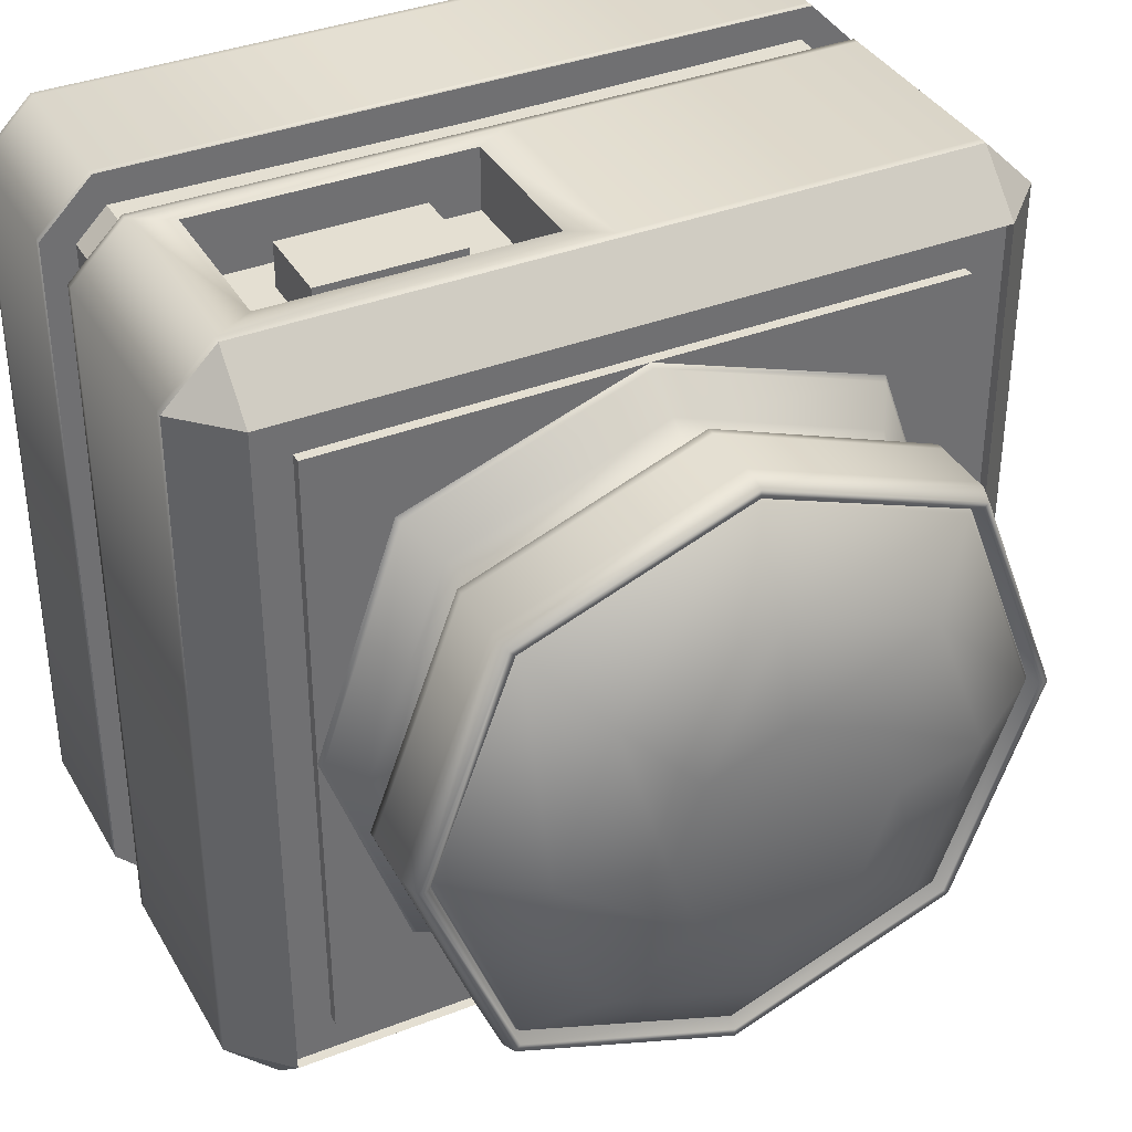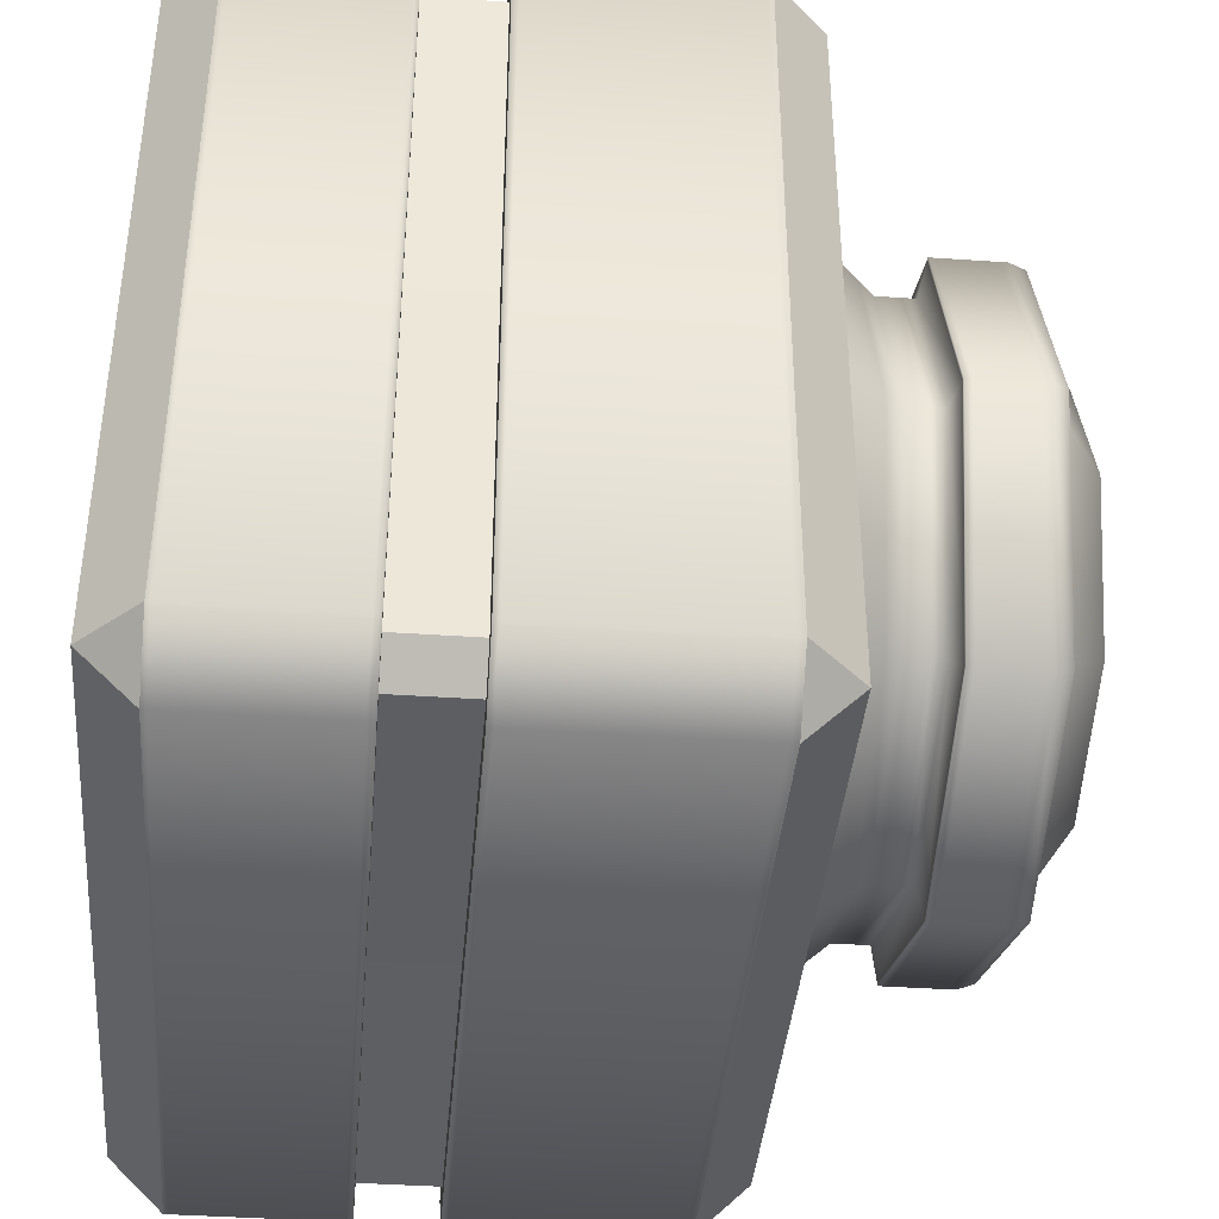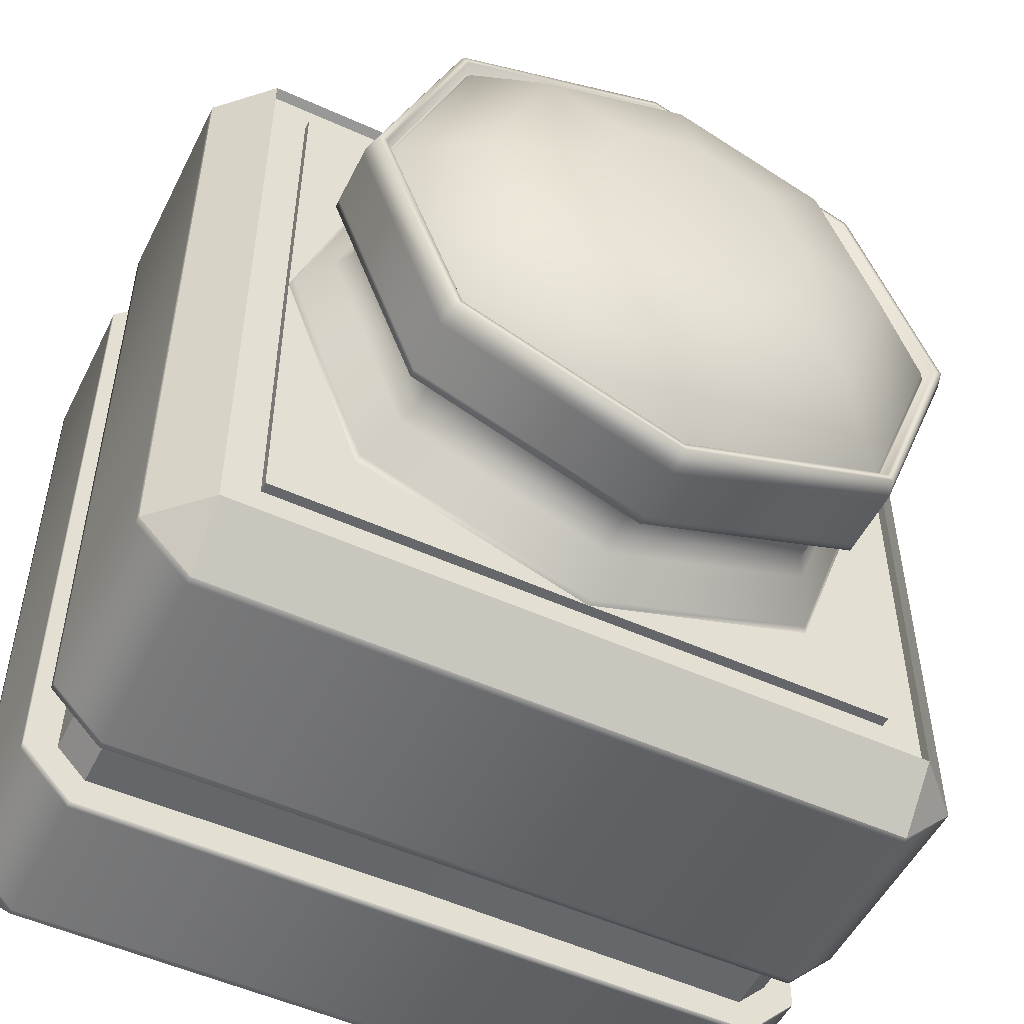
<metadata>
{"format":"obj","ext":"obj","renderer":"f3d","projection":"perspective","resolution":1024,"background":"white","views":[{"elev":37.0,"azim":153.3,"up":"+Z"},{"elev":-39.7,"azim":85.1,"up":"+Z"},{"elev":-52.0,"azim":153.9,"up":"+Z"}]}
</metadata>
<code>
o cfd_Cube.001
v 0 -0.4316 -0.5
v 0 -0.4961 -0.4349
v 0 0.2632 -0.3373
v 0 0.2632 0.3373
v 0.2452 0.2632 0.2452
v 0.2452 0.2632 -0.2452
v -0.2452 0.2632 -0.2452
v -0.2452 0.2632 0.2452
v -0.4349 -0.4961 0.4349
v -0.4349 -0.4316 0.5
v -0.5 -0.4316 0.4349
v -0.4349 0.1303 0.5
v -0.4349 0.1949 0.4349
v -0.5 0.1303 0.4349
v -0.4349 -0.4961 -0.4349
v -0.5 -0.4316 -0.4349
v -0.4349 -0.4316 -0.5
v -0.4349 0.1949 -0.4349
v -0.4349 0.1303 -0.5
v -0.5 0.1303 -0.4349
v 0.4349 -0.4961 0.4349
v 0.5 -0.4316 0.4349
v 0.4349 -0.4316 0.5
v 0.4349 0.1949 0.4349
v 0.4349 0.1303 0.5
v 0.5 0.1303 0.4349
v 0.4349 -0.4961 -0.4349
v 0.4349 -0.4316 -0.5
v 0.5 -0.4316 -0.4349
v 0.4349 0.1949 -0.4349
v 0.5 0.1303 -0.4349
v 0.4349 0.1303 -0.5
v 0 0.1949 -0.4349
v 0 0.1303 -0.5
v 0 -0.4961 0.4349
v 0 -0.4316 0.5
v 0 0.1949 0.4349
v 0 0.1303 0.5
v -0.3373 0.2632 0
v 0.3373 0.2632 0
v -0.4349 -0.4961 0
v -0.5 -0.4316 0
v -0.4349 0.1949 0
v -0.5 0.1303 0
v 0.4349 -0.4961 0
v 0.5 -0.4316 0
v 0.4349 0.1949 0
v 0.5 0.1303 0
v 0.1579 -0.2858 -0.1579
v 0.2452 0.3088 0.2452
v 0 0.3088 0.3373
v -0.3373 0.3088 0
v -0.2452 0.3088 -0.2452
v -0.2452 0.3088 0.2452
v 0 0.3088 -0.3373
v 0.2452 0.3088 -0.2452
v 0.3373 0.3088 0
v 0.2558 0.4126 0.2558
v 0.09822 0.5039 0.09822
v 0 0.4126 0.3519
v -0.3519 0.4126 -0
v -0.2558 0.4126 -0.2558
v -0.2558 0.4126 0.2558
v 0 0.4126 -0.3519
v 0.2558 0.4126 -0.2558
v 0.3519 0.4126 -0
v 0 0.5039 0.1351
v -0.1351 0.5039 -0
v -0.09822 0.5039 -0.09822
v -0.09822 0.5039 0.09822
v 0 0.5039 -0.1351
v 0.09822 0.5039 -0.09822
v 0.1351 0.5039 -0
v 0 0.5039 -0
v 0 0.4031 -0.3591
v -0.2611 0.4031 -0.2611
v -0.3591 0.4031 -0
v -0.2611 0.4031 0.2611
v 0.2611 0.4031 -0.2611
v 0.3591 0.4031 -0
v 0.2611 0.4031 0.2611
v 0 0.4031 0.3591
v -0.1844 0.4787 0.1844
v 0 0.4787 0.2536
v 0.1844 0.4787 0.1844
v 0.2536 0.4787 -0
v -0.2536 0.4787 -0
v -0.1844 0.4787 -0.1844
v 0 0.4787 -0.2536
v 0.1844 0.4787 -0.1844
v 0.2763 0.3174 0.2763
v 0 0.3174 0.3807
v -0.3807 0.3174 -0
v -0.2763 0.3174 -0.2763
v -0.2763 0.3174 0.2763
v 0 0.3174 -0.3807
v 0.2763 0.3174 -0.2763
v 0.3807 0.3174 -0
v 0 0.4031 -0.3807
v -0.3807 0.4031 -0
v 0.2763 0.4031 -0.2763
v 0.3807 0.4031 -0
v 0.2763 0.4031 0.2763
v -0.2763 0.4031 -0.2763
v -0.2763 0.4031 0.2763
v 0 0.4031 0.3807
v -0.4349 -0.1389 0.5
v -0.5 -0.1389 0.4349
v -0.4349 -0.1389 -0.5
v -0.5 -0.1389 -0.4349
v 0.5 -0.1389 -0.4349
v 0.4349 -0.1389 -0.5
v 0.4349 -0.1389 0.5
v 0.5 -0.1389 0.4349
v 0 -0.1389 -0.5
v 0 -0.1389 0.5
v -0.5 -0.1389 0
v 0.5 -0.1389 0
v -0.5 -0.2314 0.4349
v -0.4349 -0.2314 -0.5
v 0.5 -0.2314 -0.4349
v 0.4349 -0.2314 0.5
v 0 -0.2314 -0.5
v 0 -0.2314 0.5
v -0.5 -0.2314 0
v 0.5 -0.2314 0
v -0.4349 -0.2314 0.5
v -0.5 -0.2314 -0.4349
v 0.4349 -0.2314 -0.5
v 0.5 -0.2314 0.4349
v -0.3067 -0.2314 0.3342
v -0.3067 -0.1389 0.3342
v -0.3342 -0.2314 -0.3067
v -0.3342 -0.1389 -0.3067
v 0.3067 -0.2314 -0.3342
v 0.3067 -0.1389 -0.3342
v 0.3342 -0.2314 0.3067
v 0.3342 -0.1389 0.3067
v 0.3342 -0.1389 -0.3067
v 0.3313 -0.1389 0
v -0.3342 -0.1389 0.3067
v -0.3313 -0.1389 0
v 0.3067 -0.1389 0.3342
v -0 -0.1389 0.3313
v -0.3067 -0.1389 -0.3342
v -0 -0.1389 -0.3313
v -0.3342 -0.2314 0.3067
v -0.3067 -0.2314 -0.3342
v 0.3342 -0.2314 -0.3067
v 0.3067 -0.2314 0.3342
v -0 -0.2314 -0.3313
v -0 -0.2314 0.3313
v -0.3313 -0.2314 0
v 0.3313 -0.2314 0
v -0.2872 0.1949 0.2872
v 0.2872 0.1949 -0.2872
v -0.2872 0.1949 -0.2872
v 0.2872 0.1949 0.2872
v 0 0.1949 0.3873
v 0 0.1949 -0.3873
v 0.3873 0.1949 0
v -0.3873 0.1949 0
v 0.3865 0.1949 -0.3865
v -0.3865 0.1949 0.3865
v -0.3865 0.1949 -0.3865
v 0.3865 0.1949 0.3865
v 0.3865 -0.02019 -0.3865
v 0.4349 -0.02019 -0.4349
v -0.4349 -0.02019 0
v -0.4349 -0.02019 -0.4349
v 0 -0.02019 -0.4349
v 0.4349 -0.02019 0
v 0.4349 -0.02019 0.3661
v 0 -0.02019 0.3661
v -0.4349 -0.02019 0.4349
v -0.3865 -0.02019 0.3865
v -0.3865 -0.02019 -0.3865
v 0.3865 -0.02019 0.3865
v -0.3873 -0.02019 0
v 0 -0.02019 0.3873
v 0.3873 -0.02019 0
v 0 -0.02019 -0.3873
v 0.2798 -0.4961 -0.2798
v 0 -0.4961 -0.2798
v -0.2798 -0.4961 0
v -0.2798 -0.4961 0.2798
v -0.2798 -0.4961 -0.2798
v 0.2798 -0.4961 0
v 0 -0.4961 0.2798
v 0.2798 -0.4961 0.2798
v 0 -0.2858 -0.1579
v -0.1579 -0.2858 0
v -0.1579 -0.2858 0.1579
v -0.1579 -0.2858 -0.1579
v 0.1579 -0.2858 0
v 0 -0.2858 0.1579
v 0.1579 -0.2858 0.1579
v 0 -0.2858 0
v 0 0.3938 -0.3807
v -0.3807 0.3938 -0
v 0.2763 0.3938 -0.2763
v 0.3807 0.3938 -0
v 0.2763 0.3938 0.2763
v -0.2763 0.3938 -0.2763
v -0.2763 0.3938 0.2763
v 0 0.3938 0.3807
v 0 0.3268 -0.3807
v -0.3807 0.3268 -0
v 0.2763 0.3268 -0.2763
v 0.3807 0.3268 -0
v 0.2763 0.3268 0.2763
v -0.2763 0.3268 -0.2763
v -0.2763 0.3268 0.2763
v 0 0.3268 0.3807
v -0.2594 0.406 -0.2594
v -0.2594 0.406 0.2594
v 0 0.406 0.3569
v 0 0.406 -0.3569
v -0.3569 0.406 -0
v 0.2594 0.406 -0.2594
v 0.3569 0.406 -0
v 0.2594 0.406 0.2594
v 0.2712 0.4228 0.2712
v 0.2643 0.4228 0.2643
v 0 0.4228 0.3635
v 0 0.4228 0.3737
v -0.3737 0.4228 -0
v -0.3635 0.4228 -0
v -0.2643 0.4228 -0.2643
v -0.2712 0.4228 -0.2712
v -0.2643 0.4228 0.2643
v 0.3635 0.4228 -0
v 0.2643 0.4228 -0.2643
v 0 0.4228 -0.3635
v -0.2712 0.4228 0.2712
v 0.3737 0.4228 -0
v 0.2712 0.4228 -0.2712
v 0 0.4228 -0.3737
v -0.2835 0.2009 0.2835
v -0.2835 0.2009 -0.2835
v 0.2835 0.2009 0.2835
v 0 0.2009 0.3829
v 0 0.2009 -0.3829
v 0.3829 0.2009 0
v -0.3829 0.2009 0
v 0.2835 0.2009 -0.2835
v 0 0.3168 0.3779
v 0.2743 0.3168 -0.2743
v -0.2743 0.3168 -0.2743
v 0 0.3168 -0.3779
v 0.2743 0.3168 0.2743
v -0.2743 0.3168 0.2743
v 0.3779 0.3168 -0
v -0.3779 0.3168 -0
v -0.5 -0.2404 0.4349
v -0.4349 -0.2404 -0.5
v 0.5 -0.2404 -0.4349
v 0.4349 -0.2404 0.5
v 0 -0.2404 -0.5
v 0 -0.2404 0.5
v -0.5 -0.2404 0
v 0.5 -0.2404 0
v -0.4349 -0.2404 0.5
v -0.5 -0.2404 -0.4349
v 0.4349 -0.2404 -0.5
v 0.5 -0.2404 0.4349
v -0.5 -0.4249 0.4349
v -0.4349 -0.4249 -0.5
v 0.5 -0.4249 -0.4349
v 0.4349 -0.4249 0.5
v 0 -0.4249 -0.5
v 0 -0.4249 0.5
v -0.5 -0.4249 0
v 0.5 -0.4249 0
v -0.4349 -0.4249 0.5
v -0.5 -0.4249 -0.4349
v 0.4349 -0.4249 -0.5
v 0.5 -0.4249 0.4349
v -0.4349 0.1207 0.5
v -0.5 0.1207 -0.4349
v 0.4349 0.1207 -0.5
v 0.5 0.1207 0.4349
v -0.5 0.1207 0.4349
v -0.4349 0.1207 -0.5
v 0.5 0.1207 -0.4349
v 0.4349 0.1207 0.5
v 0 0.1207 -0.5
v 0 0.1207 0.5
v -0.5 0.1207 0
v 0.5 0.1207 0
v -0.5 -0.1308 0.4349
v -0.4349 -0.1308 -0.5
v 0.5 -0.1308 -0.4349
v 0.4349 -0.1308 0.5
v 0 -0.1308 -0.5
v 0 -0.1308 0.5
v -0.5 -0.1308 0
v 0.5 -0.1308 0
v -0.4349 -0.1308 0.5
v -0.5 -0.1308 -0.4349
v 0.4349 -0.1308 -0.5
v 0.5 -0.1308 0.4349
v 0.387 0.09297 0.5
v 0.04794 0.09297 0.5
v 0.387 -0.1031 0.5
v 0.04794 -0.1031 0.5
v 0.387 0.09297 0.4229
v 0.04794 0.09297 0.4229
v 0.387 -0.1031 0.4229
v 0.04794 -0.1031 0.4229
v 0.305 0.04553 0.4229
v 0.13 0.04553 0.4229
v 0.305 -0.05568 0.4229
v 0.13 -0.05568 0.4229
v 0.305 0.04553 0.4776
v 0.13 0.04553 0.4776
v 0.305 -0.05568 0.4776
v 0.13 -0.05568 0.4776
v -0.2563 0.2451 0.2563
v -0.2563 0.2451 -0.2563
v 0.2563 0.2451 0.2563
v 0 0.2451 0.3505
v 0 0.2451 -0.3505
v 0.3505 0.2451 0
v -0.3505 0.2451 0
v 0.2563 0.2451 -0.2563
v 0.3373 0.2906 0
v 0.2452 0.2906 -0.2452
v 0 0.2906 0.3373
v -0.2452 0.2906 0.2452
v -0.3373 0.2906 0
v -0.2452 0.2906 -0.2452
v 0 0.2906 -0.3373
v 0.2452 0.2906 0.2452
v -0.4223 -0.2322 0.4602
v -0.4223 -0.1381 0.4602
v -0.4602 -0.2322 -0.4223
v -0.4602 -0.1381 -0.4223
v 0.4223 -0.2322 -0.4602
v 0.4223 -0.1381 -0.4602
v 0.4602 -0.2322 0.4223
v 0.4602 -0.1381 0.4223
v 0.4602 -0.1381 -0.4223
v 0.4562 -0.1381 0
v -0.4602 -0.1381 0.4223
v -0.4562 -0.1381 0
v 0.4223 -0.1381 0.4602
v 0 -0.1381 0.4562
v -0.4223 -0.1381 -0.4602
v 0 -0.1381 -0.4562
v -0.4602 -0.2322 0.4223
v -0.4223 -0.2322 -0.4602
v 0.4602 -0.2322 -0.4223
v 0.4223 -0.2322 0.4602
v 0 -0.2322 -0.4562
v 0 -0.2322 0.4562
v -0.4562 -0.2322 0
v 0.4562 -0.2322 0
v 0.3865 0.1821 -0.3865
v 0.4349 0.1821 -0.4349
v -0.4349 0.1821 0
v -0.4349 0.1821 -0.4349
v 0 0.1821 -0.4349
v 0.4349 0.1821 0
v 0.4349 0.1821 0.4349
v 0 0.1821 0.4349
v -0.4349 0.1821 0.4349
v -0.3865 0.1821 0.3865
v -0.3865 0.1821 -0.3865
v 0.3865 0.1821 0.3865
v -0.3873 0.1821 0
v 0 0.1821 0.3873
v 0.3873 0.1821 0
v 0 0.1821 -0.3873
v 0.2848 -0.4475 -0.2848
v 0 -0.4475 -0.2848
v -0.2848 -0.4475 0
v -0.2848 -0.4475 0.2848
v -0.2848 -0.4475 -0.2848
v 0.2848 -0.4475 0
v 0 -0.4475 0.2848
v 0.2848 -0.4475 0.2848
v 0 -0.4475 0
f 9 10 11
f 12 13 14
f 15 16 17
f 18 19 20
f 21 22 23
f 24 25 26
f 27 28 29
f 30 31 32
f 41 9 11 42
f 43 18 20 44
f 2 15 17 1
f 33 30 32 34
f 45 27 29 46
f 47 24 26 48
f 35 21 23 36
f 37 13 12 38
f 24 37 38 25
f 9 35 36 10
f 18 33 34 19
f 27 2 1 28
f 30 47 48 31
f 21 45 46 22
f 13 43 44 14
f 15 41 42 16
f 118 114 138 140
f 126 121 149 154
f 113 116 144 143
f 127 124 152 131
f 117 110 134 142
f 125 119 147 153
f 108 117 142 141
f 115 112 136 146
f 124 122 150 152
f 111 118 140 139
f 107 108 141 132
f 123 120 148 151
f 149 139 140 154
f 147 141 142 153
f 150 143 144 152
f 148 145 146 151
f 131 132 141 147
f 151 146 136 135
f 153 142 134 133
f 154 140 138 137
f 152 144 132 131
f 143 150 137 138
f 139 149 135 136
f 145 148 133 134
f 130 126 154 137
f 109 115 146 145
f 122 130 137 150
f 116 107 132 144
f 128 125 153 133
f 114 113 143 138
f 121 129 135 149
f 129 123 151 135
f 112 111 139 136
f 120 128 133 148
f 119 127 131 147
f 110 109 145 134
f 165 162 157
f 166 161 158
f 163 160 156
f 164 159 155
f 161 163 156
f 159 166 158
f 162 164 155
f 160 165 157
f 166 159 180 178
f 18 43 169 170
f 47 30 168 172
f 163 161 181 167
f 160 163 167 182
f 30 33 171 168
f 164 162 179 176
f 165 160 182 177
f 171 170 177 182
f 169 175 176 179
f 174 173 178 180
f 172 168 167 181
f 175 174 180 176
f 168 171 182 167
f 173 172 181 178
f 170 169 179 177
f 37 24 173 174
f 162 165 177 179
f 43 13 175 169
f 13 37 174 175
f 159 164 176 180
f 24 47 172 173
f 161 166 178 181
f 33 18 170 171
f 198 195 197 196
f 192 198 196 193
f 194 191 198 192
f 191 49 195 198
f 306 305 309 310
f 308 310 314 312
f 305 303 307 309
f 304 306 310 308
f 303 304 308 307
f 311 312 316 315
f 307 308 312 311
f 310 309 313 314
f 309 307 311 313
f 317 315 316 318
f 314 313 317 318
f 313 311 315 317
f 312 314 318 316
f 353 343 344 358
f 351 345 346 357
f 354 347 348 356
f 352 349 350 355
f 335 336 345 351
f 355 350 340 339
f 357 346 338 337
f 358 344 342 341
f 356 348 336 335
f 347 354 341 342
f 343 353 339 340
f 349 352 337 338
f 363 362 369 374
f 361 367 368 371
f 366 365 370 372
f 364 360 359 373
f 367 366 372 368
f 360 363 374 359
f 365 364 373 370
f 362 361 371 369
f 383 380 382 381
f 377 383 381 378
f 379 376 383 377
f 376 375 380 383
f 288 38 12 279
f 290 48 26 282
f 330 329 51 54
f 323 320 7 3
f 289 44 20 280
f 287 34 32 281
f 279 12 14 283
f 268 17 16 276
f 269 29 28 277
f 270 23 22 278
f 45 21 190 188
f 325 319 8 39
f 322 321 5 4
f 324 326 6 40
f 319 322 4 8
f 35 9 186 189
f 284 19 34 287
f 326 323 3 6
f 334 327 57 50
f 286 25 38 288
f 327 328 56 57
f 15 2 184 187
f 321 324 40 5
f 320 325 39 7
f 27 45 188 183
f 283 14 44 289
f 329 334 50 51
f 285 31 48 290
f 331 330 54 52
f 333 332 53 55
f 328 333 55 56
f 332 331 52 53
f 215 219 61 62
f 220 218 64 65
f 218 215 62 64
f 219 216 63 61
f 87 83 70 68
f 84 85 59 67
f 83 84 67 70
f 85 86 73 59
f 221 220 65 66
f 222 221 66 58
f 216 217 60 63
f 217 222 58 60
f 74 68 70 67
f 73 74 67 59
f 72 71 74 73
f 71 69 68 74
f 89 88 69 71
f 90 89 71 72
f 88 87 68 69
f 86 90 72 73
f 102 101 237 236
f 254 252 95 93
f 75 79 233 234
f 103 102 236 223
f 250 249 94 96
f 76 75 234 229
f 251 253 98 91
f 105 106 226 235
f 66 65 90 86
f 62 61 87 88
f 65 64 89 90
f 64 62 88 89
f 58 66 86 85
f 63 60 84 83
f 60 58 85 84
f 61 63 83 87
f 206 203 103 106
f 205 206 106 105
f 203 202 102 103
f 202 201 101 102
f 200 205 105 100
f 199 204 104 99
f 201 199 99 101
f 204 200 100 104
f 247 251 91 92
f 253 248 97 98
f 78 77 228 231
f 249 254 93 94
f 106 103 223 226
f 252 247 92 95
f 79 80 232 233
f 248 250 96 97
f 294 113 114 302
f 293 111 112 301
f 292 109 110 300
f 260 124 127 263
f 262 126 130 266
f 261 125 128 264
f 259 123 129 265
f 263 127 119 255
f 256 120 123 259
f 258 122 124 260
f 255 119 125 261
f 257 121 126 262
f 187 184 191 194
f 190 189 196 197
f 188 190 197 195
f 186 185 192 193
f 9 41 185 186
f 41 15 187 185
f 21 35 189 190
f 2 27 183 184
f 184 183 49 191
f 185 187 194 192
f 189 186 193 196
f 183 188 195 49
f 212 208 200 204
f 209 207 199 201
f 207 212 204 199
f 208 213 205 200
f 210 209 201 202
f 211 210 202 203
f 213 214 206 205
f 214 211 203 206
f 92 91 211 214
f 95 92 214 213
f 91 98 210 211
f 98 97 209 210
f 93 95 213 208
f 96 94 212 207
f 97 96 207 209
f 94 93 208 212
f 82 81 222 217
f 78 82 217 216
f 81 80 221 222
f 80 79 220 221
f 77 78 216 219
f 75 76 215 218
f 79 75 218 220
f 76 77 219 215
f 233 232 236 237
f 232 224 223 236
f 225 231 235 226
f 224 225 226 223
f 228 229 230 227
f 231 228 227 235
f 229 234 238 230
f 234 233 237 238
f 100 105 235 227
f 77 76 229 228
f 81 82 225 224
f 99 104 230 238
f 82 78 231 225
f 101 99 238 237
f 80 81 224 232
f 104 100 227 230
f 157 162 245 240
f 158 161 244 241
f 156 160 243 246
f 155 159 242 239
f 161 156 246 244
f 159 158 241 242
f 162 155 239 245
f 160 157 240 243
f 56 55 250 248
f 54 51 247 252
f 53 52 254 249
f 57 56 248 253
f 51 50 251 247
f 50 57 253 251
f 55 53 249 250
f 52 54 252 254
f 269 257 262 274
f 267 255 261 273
f 270 258 260 272
f 268 256 259 271
f 275 263 255 267
f 271 259 265 277
f 273 261 264 276
f 274 262 266 278
f 272 260 263 275
f 122 258 266 130
f 121 257 265 129
f 120 256 264 128
f 36 272 275 10
f 46 274 278 22
f 42 273 276 16
f 1 271 277 28
f 10 275 267 11
f 17 268 271 1
f 23 270 272 36
f 11 267 273 42
f 29 269 274 46
f 258 270 278 266
f 257 269 277 265
f 256 268 276 264
f 19 284 280 20
f 31 285 281 32
f 25 286 282 26
f 293 285 290 298
f 291 283 289 297
f 296 294 305 306
f 292 284 287 295
f 299 279 283 291
f 295 287 281 301
f 297 289 280 300
f 298 290 282 302
f 296 288 279 299
f 116 296 299 107
f 118 298 302 114
f 117 297 300 110
f 115 295 301 112
f 107 299 291 108
f 109 292 295 115
f 113 294 296 116
f 108 291 297 117
f 111 293 298 118
f 284 292 300 280
f 285 293 301 281
f 286 294 302 282
f 288 296 306 304
f 294 286 303 305
f 286 288 304 303
f 240 245 325 320
f 241 244 324 321
f 246 243 323 326
f 239 242 322 319
f 244 246 326 324
f 242 241 321 322
f 245 239 319 325
f 243 240 320 323
f 7 39 331 332
f 6 3 333 328
f 3 7 332 333
f 39 8 330 331
f 4 5 334 329
f 40 6 328 327
f 5 40 327 334
f 8 4 329 330

</code>
